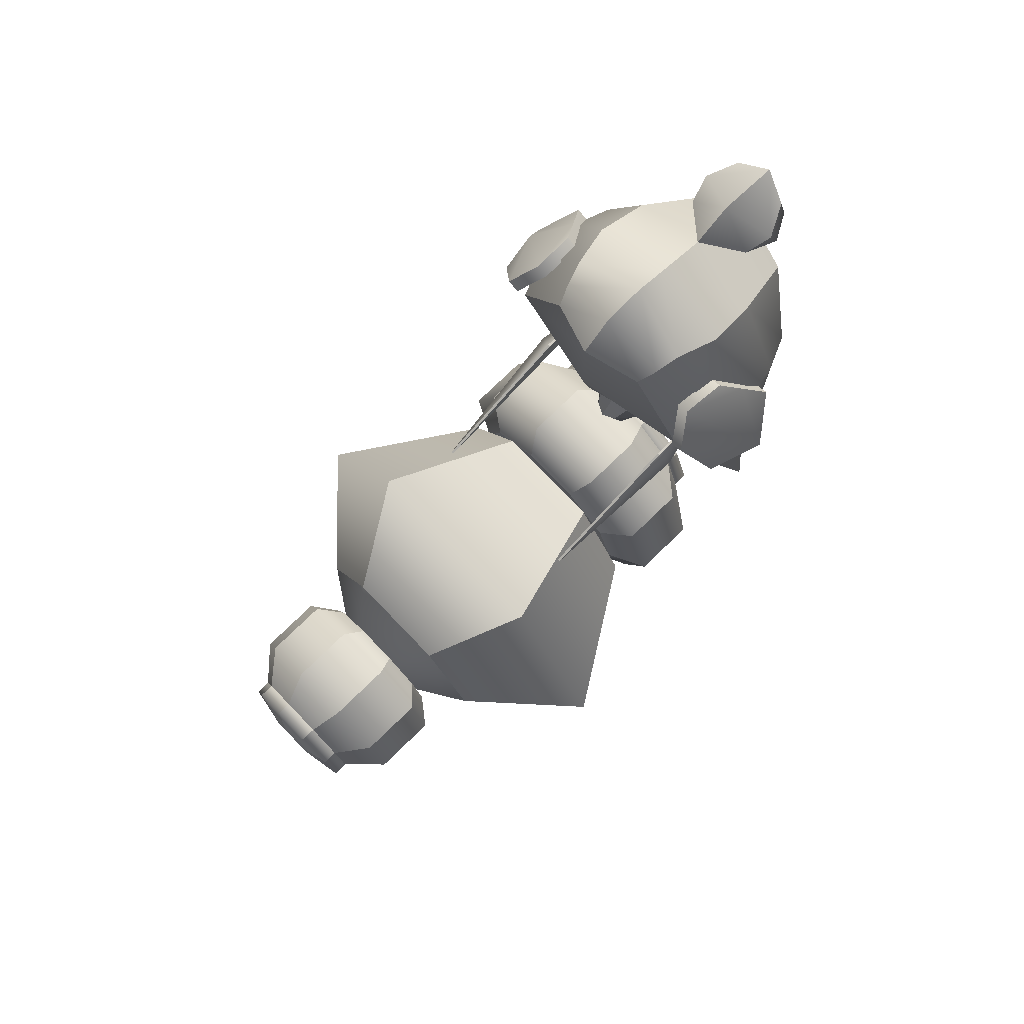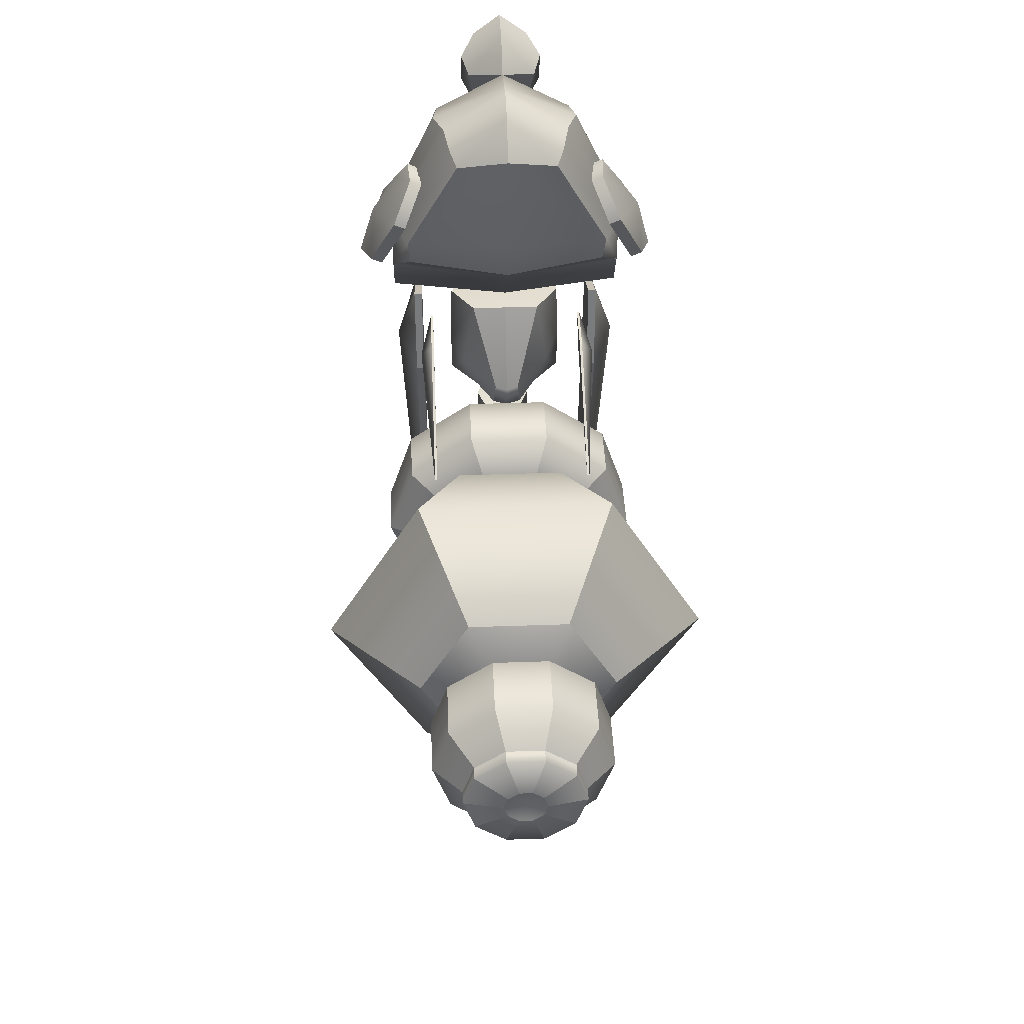
<metadata>
{"format":"obj","ext":"obj","renderer":"f3d","projection":"perspective","resolution":1024,"background":"white","views":[{"elev":77.5,"azim":46.0,"up":"+Z"},{"elev":42.5,"azim":-2.4,"up":"+Z"}]}
</metadata>
<code>
v 2.182 -0.7145 -2.437
v 1.832 -0.7145 -2.691
v 1.4 -0.7145 -2.691
v 1.051 -0.7145 -2.437
v 0.9174 -0.7145 -2.026
v 1.051 -0.7145 -1.615
v 1.4 -0.7145 -1.361
v 1.832 -0.7145 -1.361
v 2.182 -0.7145 -1.615
v 2.315 -0.7145 -2.026
v 2.397 -0.5781 -2.593
v 1.914 -0.5781 -2.944
v 1.318 -0.5781 -2.944
v 0.8357 -0.5781 -2.593
v 0.6514 -0.5781 -2.026
v 0.8357 -0.5781 -1.459
v 1.318 -0.5781 -1.108
v 1.914 -0.5781 -1.108
v 2.397 -0.5781 -1.459
v 2.581 -0.5781 -2.026
v 2.397 -0.3566 -2.593
v 1.914 -0.3566 -2.944
v 1.318 -0.3566 -2.944
v 0.8357 -0.3566 -2.593
v 0.6514 -0.3566 -2.026
v 0.8357 -0.3566 -1.459
v 1.318 -0.3566 -1.108
v 1.914 -0.3566 -1.108
v 2.397 -0.3566 -1.459
v 2.581 -0.3566 -2.026
v 2.397 -0.135 -2.593
v 1.914 -0.135 -2.944
v 1.318 -0.135 -2.944
v 0.8357 -0.135 -2.593
v 0.6514 -0.135 -2.026
v 0.8357 -0.135 -1.459
v 1.318 -0.135 -1.108
v 1.914 -0.135 -1.108
v 2.397 -0.135 -1.459
v 2.581 -0.135 -2.026
v 2.143 0.08657 -2.409
v 1.818 0.08657 -2.646
v 1.415 0.08657 -2.646
v 1.089 0.08657 -2.409
v 0.9649 0.08657 -2.026
v 1.089 0.08657 -1.643
v 1.415 0.08657 -1.407
v 1.818 0.08657 -1.407
v 2.143 0.08657 -1.643
v 2.268 0.08657 -2.026
v 1.616 -0.6346 -2.026
v 2.143 0.1875 -2.409
v 1.818 0.1875 -2.646
v 1.415 0.1875 -2.646
v 1.089 0.1875 -2.409
v 0.9649 0.1875 -2.026
v 1.089 0.1875 -1.643
v 1.415 0.1875 -1.407
v 1.818 0.1875 -1.407
v 2.143 0.1875 -1.643
v 2.268 0.1875 -2.026
v 1.804 0.2405 -2.162
v 1.688 0.2405 -2.247
v 1.616 0.2005 -2.026
v 1.545 0.2405 -2.247
v 1.429 0.2405 -2.162
v 1.384 0.2405 -2.026
v 1.429 0.2405 -1.89
v 1.545 0.2405 -1.806
v 1.688 0.2405 -1.806
v 1.804 0.2405 -1.89
v 1.848 0.2405 -2.026
v 1.424 1.026 -1.082
v 1.424 0.7959 -1.082
v 1.616 0.6809 -1.082
v 1.809 0.7959 -1.082
v 1.809 1.026 -1.082
v 1.616 1.141 -1.082
v 1.424 1.026 -0.7252
v 1.424 0.7959 -0.7252
v 1.616 0.6809 -0.7252
v 1.809 0.7959 -0.7252
v 1.809 1.026 -0.7252
v 1.616 1.141 -0.7252
v 1.616 0.9109 -1.269
v 1.616 0.9109 -0.5386
v 1.504 0.6477 -1.852
v 1.518 1.067 -1.67
v 1.518 1.078 -2.163
v 1.616 0.6578 -2.334
v 1.404 0.8499 -1.795
v 1.404 0.9076 -2.364
v 1.616 0.5735 -1.901
v 1.604 0.598 -2.23
v 1.616 0.9076 -2.558
v 1.616 1.154 -2.287
v 1.616 1.124 -1.636
v 1.616 0.8499 -1.819
v 1.729 0.6477 -1.852
v 1.715 1.067 -1.67
v 1.715 1.078 -2.163
v 1.829 0.8499 -1.795
v 1.829 0.9076 -2.364
v 1.864 0.7778 1.361
v 1.816 1.138 1.511
v 1.747 1.237 0.9878
v 1.771 1.119 0.8206
v 1.917 0.9504 1.422
v 1.751 1.174 0.802
v 1.816 1.222 1.196
v 1.917 1.051 1.168
v 1.833 0.8905 1.14
v 1.616 1.204 0.6735
v 1.616 0.8384 1.14
v 1.616 0.5602 1.486
v 1.616 1.062 0.8457
v 1.616 1.268 0.9585
v 1.616 1.29 1.236
v 1.616 1.209 1.625
v 1.616 0.7988 1.674
v 1.368 0.7778 1.361
v 1.417 1.138 1.511
v 1.486 1.237 0.9878
v 1.462 1.119 0.8206
v 1.316 0.9504 1.422
v 1.482 1.174 0.802
v 1.417 1.222 1.196
v 1.316 1.051 1.168
v 1.4 0.8905 1.14
v 2.273 0.1985 -0.2482
v 2.33 0.1985 -0.2482
v 2.273 0.5771 -0.4085
v 2.33 0.5771 -0.4085
v 2.273 1.135 -4.446
v 2.33 1.135 -4.446
v 2.273 0.07749 -0.8934
v 2.33 0.07749 -0.8934
v 2.273 1.134 -4.445
v 2.33 0.07799 -0.895
v 2.469 0.2955 -0.683
v 0.9595 0.1985 -0.2482
v 0.9022 0.1985 -0.2482
v 0.9595 0.5771 -0.4085
v 0.9022 0.5771 -0.4085
v 0.9595 1.135 -4.446
v 0.9022 1.135 -4.446
v 0.9595 0.07749 -0.8934
v 0.9022 0.07749 -0.8934
v 0.9595 1.134 -4.445
v 0.9022 0.07799 -0.895
v 0.7636 0.2955 -0.683
v 2.189 -0.1871 -0.4856
v 2.206 -0.1871 -0.4856
v 2.189 0.1773 -0.4488
v 2.206 0.1773 -0.4488
v 2.189 -0.1179 -0.6713
v 2.206 -0.1179 -0.6713
v 2.189 -1.204 -0.9633
v 2.206 -1.204 -0.9633
v 2.288 -0.1547 -0.5726
v 1.044 -0.1871 -0.4856
v 1.026 -0.1871 -0.4856
v 1.044 0.1773 -0.4488
v 1.026 0.1773 -0.4488
v 1.044 -0.1179 -0.6713
v 1.026 -0.1179 -0.6713
v 1.044 -1.204 -0.9633
v 1.026 -1.204 -0.9633
v 0.9448 -0.1547 -0.5726
v 2.371 -0.3518 0.7534
v 2.452 -0.3518 0.7908
v 2.262 0.09822 0.9893
v 2.342 0.09822 1.027
v 2.462 0.4137 0.5578
v 2.542 0.4137 0.5952
v 2.559 -0.1984 0.349
v 2.639 -0.1984 0.3864
v 2.244 -0.1956 1.028
v 2.324 -0.1956 1.065
v 2.733 0.2222 0.1853
v 2.652 0.2222 0.1479
v 2.358 0.2506 0.7809
v 2.439 0.2506 0.8182
v 2.614 0.006217 0.6962
v 2.542 -0.2777 0.5954
v 2.462 -0.2777 0.558
v 2.381 0.006217 0.6028
v 0.8615 -0.3518 0.7534
v 0.7809 -0.3518 0.7908
v 0.9709 0.09822 0.9893
v 0.8903 0.09822 1.027
v 0.7708 0.4137 0.5578
v 0.6902 0.4137 0.5952
v 0.674 -0.1984 0.349
v 0.5933 -0.1984 0.3864
v 0.9889 -0.1956 1.028
v 0.9082 -0.1956 1.065
v 0.5001 0.2222 0.1853
v 0.5807 0.2222 0.1479
v 0.8743 0.2506 0.7809
v 0.7936 0.2506 0.8182
v 0.6189 0.006217 0.6962
v 0.6903 -0.2777 0.5954
v 0.7709 -0.2777 0.558
v 0.852 0.006217 0.6028
v 1.981 -0.3392 1.26
v 1.975 1.093 0.6798
v 2.26 0.8368 -0.3327
v 2.339 -0.1895 0.3404
v 2.26 0.9728 -0.04484
v 2.357 -0.2899 0.5755
v 2.146 0.2089 1.346
v 2.483 0.3368 0.5755
v 2.483 0.3039 -0.211
v 2.072 -0.07347 1.421
v 2.471 0.000684 0.5755
v 2.483 0.1277 0.1009
v 2.029 -0.2232 1.329
v 2.443 0.5861 -0.2626
v 2.425 0.5928 0.4887
v 2.116 0.5672 1.207
v 1.616 0.5672 1.483
v 1.616 0.2116 1.587
v 1.616 1.185 -0.04484
v 1.616 0.8899 -0.3294
v 1.616 0.4313 -0.2548
v 1.616 0.1412 -0.211
v 1.616 -0.3879 0.3404
v 1.616 -0.4489 0.6336
v 1.616 1.204 0.6798
v 1.616 -0.4713 1.378
v 1.616 0.01186 1.654
v 1.616 -0.03505 0.1009
v 1.616 -0.275 1.617
v 1.252 -0.3392 1.26
v 1.257 1.093 0.6798
v 0.9729 0.8368 -0.3327
v 0.8933 -0.1895 0.3404
v 0.9729 0.9728 -0.04484
v 0.8752 -0.2899 0.5755
v 1.087 0.2089 1.346
v 0.7499 0.3368 0.5755
v 0.7499 0.3039 -0.211
v 1.161 -0.07347 1.421
v 0.7613 0.000684 0.5755
v 0.7499 0.1277 0.1009
v 1.203 -0.2232 1.329
v 0.7897 0.5861 -0.2626
v 0.8073 0.5928 0.4887
v 1.116 0.5672 1.207
v 1.364 0.1332 -0.3502
v 1.315 0.7588 -0.4563
v 1.367 0.76 -1.405
v 1.505 0.2678 -1.246
v 1.356 0.8143 -1.11
v 1.511 -0.06314 -1.141
v 1.356 0.8416 -0.692
v 1.528 -0.1264 -0.9445
v 1.616 0.1332 -0.3502
v 1.616 -0.1714 -0.9445
v 1.616 -0.1044 -1.141
v 1.616 0.2508 -1.273
v 1.616 1.001 -1.201
v 1.616 0.9814 -0.5775
v 1.616 0.8267 -0.4013
v 1.616 0.404 -0.3746
v 1.196 0.404 -0.3746
v 1.185 0.404 -0.8249
v 1.186 0.404 -1.131
v 1.426 0.5165 -1.452
v 1.616 0.4393 -1.554
v 1.384 0.2165 -1.171
v 1.286 0.1403 -0.8799
v 1.616 0.8953 -1.763
v 1.616 1.002 -1.69
v 1.503 0.9537 -1.727
v 1.492 0.8953 -1.763
v 1.544 0.7996 -1.809
v 1.616 0.7381 -1.842
v 1.616 1.002 -1.533
v 1.509 0.9334 -1.605
v 1.456 0.8243 -1.646
v 1.502 0.6595 -1.685
v 1.616 0.6595 -1.718
v 1.616 0.988 -1.461
v 1.512 0.9074 -1.533
v 1.451 0.7983 -1.602
v 1.495 0.6152 -1.627
v 1.616 0.5653 -1.633
v 1.423 0.8681 -1.367
v 1.616 0.9881 -1.351
v 1.53 0.8824 -1.38
v 1.468 0.7811 -1.46
v 1.513 0.5708 -1.505
v 1.616 0.5055 -1.589
v 1.868 0.1332 -0.3502
v 1.917 0.7588 -0.4563
v 1.866 0.76 -1.405
v 1.728 0.2678 -1.246
v 1.877 0.8143 -1.11
v 1.721 -0.06314 -1.141
v 1.877 0.8416 -0.692
v 1.705 -0.1264 -0.9445
v 2.037 0.404 -0.3746
v 2.048 0.404 -0.8249
v 2.047 0.404 -1.131
v 1.806 0.5165 -1.452
v 1.848 0.2165 -1.171
v 1.947 0.1403 -0.8799
v 1.73 0.9537 -1.727
v 1.74 0.8953 -1.763
v 1.689 0.7996 -1.809
v 1.724 0.9334 -1.605
v 1.777 0.8243 -1.646
v 1.73 0.6595 -1.685
v 1.721 0.9074 -1.533
v 1.781 0.7983 -1.602
v 1.738 0.6152 -1.627
v 1.809 0.8681 -1.367
v 1.703 0.8824 -1.38
v 1.764 0.7811 -1.46
v 1.719 0.5708 -1.505
v 1.988 -2.373 -2.669
v 1.245 -2.373 -2.669
v 0.8735 -2.373 -2.026
v 1.245 -2.373 -1.383
v 1.988 -2.373 -1.383
v 2.359 -2.373 -2.026
v 2.333 -1.725 -3.268
v 0.8992 -1.725 -3.268
v 0.1821 -1.725 -2.026
v 0.8992 -1.725 -0.7841
v 2.333 -1.725 -0.7841
v 3.051 -1.725 -2.026
v 2.016 -0.7424 -2.719
v 1.217 -0.7424 -2.719
v 0.8168 -0.7424 -2.026
v 1.217 -0.7424 -1.334
v 2.016 -0.7424 -1.334
v 2.416 -0.7424 -2.026
v 1.616 -2.843 -2.026
v 1.616 -0.6133 -2.026
v 2.007 -2.595 -2.31
v 1.766 -2.595 -2.486
v 1.467 -2.595 -2.486
v 1.225 -2.595 -2.31
v 1.133 -2.595 -2.026
v 1.225 -2.595 -1.742
v 1.467 -2.595 -1.566
v 1.766 -2.595 -1.566
v 2.007 -2.595 -1.742
v 2.1 -2.595 -2.026
v 2.156 -2.732 -2.418
v 1.823 -2.732 -2.661
v 1.41 -2.732 -2.661
v 1.076 -2.732 -2.418
v 0.949 -2.732 -2.026
v 1.076 -2.732 -1.634
v 1.41 -2.732 -1.392
v 1.823 -2.732 -1.392
v 2.156 -2.732 -1.634
v 2.284 -2.732 -2.026
v 2.156 -2.954 -2.418
v 1.823 -2.954 -2.661
v 1.41 -2.954 -2.661
v 1.076 -2.954 -2.418
v 0.949 -2.954 -2.026
v 1.076 -2.954 -1.634
v 1.41 -2.954 -1.392
v 1.823 -2.954 -1.392
v 2.156 -2.954 -1.634
v 2.284 -2.954 -2.026
v 2.156 -3.176 -2.418
v 1.823 -3.176 -2.661
v 1.41 -3.176 -2.661
v 1.076 -3.176 -2.418
v 0.949 -3.176 -2.026
v 1.076 -3.176 -1.634
v 1.41 -3.176 -1.392
v 1.823 -3.176 -1.392
v 2.156 -3.176 -1.634
v 2.284 -3.176 -2.026
v 1.981 -3.399 -2.291
v 1.756 -3.399 -2.455
v 1.477 -3.399 -2.455
v 1.252 -3.399 -2.291
v 1.166 -3.399 -2.026
v 1.252 -3.399 -1.761
v 1.477 -3.399 -1.598
v 1.756 -3.399 -1.598
v 1.981 -3.399 -1.761
v 2.067 -3.399 -2.026
v 1.616 -2.675 -2.026
v 1.981 -3.5 -2.291
v 1.756 -3.5 -2.455
v 1.477 -3.5 -2.455
v 1.252 -3.5 -2.291
v 1.166 -3.5 -2.026
v 1.252 -3.5 -1.761
v 1.477 -3.5 -1.598
v 1.756 -3.5 -1.598
v 1.981 -3.5 -1.761
v 2.067 -3.5 -2.026
v 1.746 -3.553 -2.12
v 1.666 -3.553 -2.179
v 1.616 -3.513 -2.026
v 1.567 -3.553 -2.179
v 1.487 -3.553 -2.12
v 1.456 -3.553 -2.026
v 1.487 -3.553 -1.932
v 1.567 -3.553 -1.874
v 1.666 -3.553 -1.874
v 1.746 -3.553 -1.932
v 1.777 -3.553 -2.026
v 1.616 0.6578 -2.334
v 1.616 0.6578 -2.334
v 1.616 0.6578 -2.334
v 1.616 0.6578 -2.334
v 1.616 0.6578 -2.334
v 1.604 0.598 -2.23
v 1.604 0.598 -2.23
v 1.604 0.598 -2.23
f 1 2 12 11
f 2 3 13 12
f 3 4 14 13
f 4 5 15 14
f 5 6 16 15
f 6 7 17 16
f 7 8 18 17
f 8 9 19 18
f 9 10 20 19
f 10 1 11 20
f 11 12 22 21
f 12 13 23 22
f 13 14 24 23
f 14 15 25 24
f 15 16 26 25
f 16 17 27 26
f 17 18 28 27
f 18 19 29 28
f 19 20 30 29
f 20 11 21 30
f 21 22 32 31
f 22 23 33 32
f 23 24 34 33
f 24 25 35 34
f 25 26 36 35
f 26 27 37 36
f 27 28 38 37
f 28 29 39 38
f 29 30 40 39
f 30 21 31 40
f 31 32 42 41
f 32 33 43 42
f 33 34 44 43
f 34 35 45 44
f 35 36 46 45
f 36 37 47 46
f 37 38 48 47
f 38 39 49 48
f 39 40 50 49
f 40 31 41 50
f 2 1 51
f 3 2 51
f 4 3 51
f 5 4 51
f 6 5 51
f 7 6 51
f 8 7 51
f 9 8 51
f 10 9 51
f 1 10 51
f 62 63 64
f 63 65 64
f 65 66 64
f 66 67 64
f 67 68 64
f 68 69 64
f 69 70 64
f 70 71 64
f 71 72 64
f 72 62 64
f 41 42 53 52
f 42 43 54 53
f 43 44 55 54
f 44 45 56 55
f 45 46 57 56
f 46 47 58 57
f 47 48 59 58
f 48 49 60 59
f 49 50 61 60
f 50 41 52 61
f 52 53 63 62
f 53 54 65 63
f 54 55 66 65
f 55 56 67 66
f 56 57 68 67
f 57 58 69 68
f 58 59 70 69
f 59 60 71 70
f 60 61 72 71
f 61 52 62 72
f 73 74 80 79
f 74 75 81 80
f 75 76 82 81
f 76 77 83 82
f 77 78 84 83
f 78 73 79 84
f 74 73 85
f 75 74 85
f 76 75 85
f 77 76 85
f 78 77 85
f 73 78 85
f 79 80 86
f 80 81 86
f 81 82 86
f 82 83 86
f 83 84 86
f 84 79 86
f 97 88 91 98
f 96 89 88 97
f 95 92 89 96
f 93 87 418 422
f 91 88 89 92
f 98 91 87 93
f 87 91 92 419
f 420 417 92 95
f 97 98 102 100
f 96 97 100 101
f 95 96 101 103
f 93 421 416 99
f 102 103 101 100
f 98 93 99 102
f 99 415 103 102
f 94 95 103 90
f 110 111 109 106
f 111 112 107 109
f 108 111 110 105
f 104 112 111 108
f 119 120 108 105
f 117 118 110 106
f 113 117 106 109
f 114 116 107 112
f 120 115 104 108
f 116 113 109 107
f 118 119 105 110
f 115 114 112 104
f 127 123 126 128
f 128 126 124 129
f 125 122 127 128
f 121 125 128 129
f 119 122 125 120
f 117 123 127 118
f 113 126 123 117
f 114 129 124 116
f 120 125 121 115
f 116 124 126 113
f 118 127 122 119
f 115 121 129 114
f 130 131 133 132
f 132 133 135 134
f 138 135 139 136
f 136 137 131 130
f 133 140 135
f 136 130 132 134 138
f 134 135 138
f 131 140 133
f 136 139 137
f 131 137 139 140
f 135 140 139
f 141 143 144 142
f 143 145 146 144
f 149 147 150 146
f 147 141 142 148
f 144 146 151
f 147 149 145 143 141
f 145 149 146
f 142 144 151
f 147 148 150
f 142 151 150 148
f 146 150 151
f 152 153 155 154
f 154 155 157 156
f 156 157 159 158
f 158 159 153 152
f 157 160 159
f 158 152 154 156
f 153 159 160
f 155 160 157
f 153 160 155
f 161 163 164 162
f 163 165 166 164
f 165 167 168 166
f 167 161 162 168
f 166 168 169
f 167 165 163 161
f 162 169 168
f 164 166 169
f 162 164 169
f 178 179 173 172
f 182 183 175 174
f 174 175 180 181
f 176 177 185 186
f 183 184 180 175
f 181 187 182 174
f 170 171 179 178
f 184 185 177 180
f 181 180 177 176
f 176 186 187 181
f 172 173 183 182
f 179 184 183 173
f 171 185 184 179
f 186 185 171 170
f 187 186 170 178
f 182 187 178 172
f 196 190 191 197
f 200 192 193 201
f 192 199 198 193
f 194 204 203 195
f 201 193 198 202
f 199 192 200 205
f 188 196 197 189
f 202 198 195 203
f 199 194 195 198
f 194 199 205 204
f 190 200 201 191
f 197 191 201 202
f 189 197 202 203
f 204 188 189 203
f 205 196 188 204
f 200 190 196 205
f 221 222 223 212
f 219 220 213 214
f 212 213 220 221
f 215 216 213 212
f 214 213 216 217
f 206 211 216 215 218
f 217 216 211 209
f 219 226 225 208
f 210 220 219 208
f 221 220 210 207
f 225 224 210 208
f 227 226 219 214
f 229 228 209 211
f 224 230 207 210
f 231 229 211 206
f 223 232 215 212
f 233 227 214 217
f 234 231 206 218
f 228 233 217 209
f 232 234 218 215
f 230 222 221 207
f 250 241 223 222
f 248 243 242 249
f 241 250 249 242
f 244 241 242 245
f 243 246 245 242
f 235 247 244 245 240
f 246 238 240 245
f 248 237 225 226
f 239 237 248 249
f 250 236 239 249
f 225 237 239 224
f 227 243 248 226
f 229 240 238 228
f 224 239 236 230
f 231 235 240 229
f 223 241 244 232
f 233 246 243 227
f 234 247 235 231
f 228 238 246 233
f 232 244 247 234
f 230 236 250 222
f 265 252 267 266
f 274 277 276 275
f 278 277 274 279
f 261 256 254 262
f 255 253 270 269
f 263 255 257 264
f 257 255 269 268
f 260 258 256 261
f 264 257 252 265
f 267 252 257 268
f 259 251 258 260
f 267 251 259 266
f 251 273 258
f 272 256 258 273
f 254 256 272
f 262 254 270 271
f 270 254 272 269
f 269 272 273 268
f 251 267 268 273
f 280 275 276 281
f 281 276 277 282
f 283 278 279 284
f 282 277 278 283
f 285 280 281 286
f 286 281 282 287
f 287 282 283 288
f 288 283 284 289
f 291 285 286 292
f 292 286 287 293
f 293 287 288 294
f 294 288 289 295
f 263 290 255
f 255 290 253
f 263 291 292 290
f 290 292 293 253
f 253 293 294 270
f 270 294 295 271
f 265 266 304 297
f 274 275 310 311
f 312 279 274 311
f 261 262 299 301
f 300 306 307 298
f 263 264 302 300
f 302 305 306 300
f 260 261 301 303
f 264 265 297 302
f 304 305 302 297
f 259 260 303 296
f 304 266 259 296
f 296 303 309
f 308 309 303 301
f 299 308 301
f 262 271 307 299
f 307 306 308 299
f 306 305 309 308
f 296 309 305 304
f 280 313 310 275
f 313 314 311 310
f 315 284 279 312
f 314 315 312 311
f 285 316 313 280
f 316 317 314 313
f 317 318 315 314
f 318 289 284 315
f 291 320 316 285
f 320 321 317 316
f 321 322 318 317
f 322 295 289 318
f 263 300 319
f 300 298 319
f 263 319 320 291
f 319 298 321 320
f 298 307 322 321
f 307 271 295 322
f 323 324 330 329
f 324 325 331 330
f 325 326 332 331
f 326 327 333 332
f 327 328 334 333
f 328 323 329 334
f 329 330 336 335
f 330 331 337 336
f 331 332 338 337
f 332 333 339 338
f 333 334 340 339
f 334 329 335 340
f 324 323 341
f 325 324 341
f 326 325 341
f 327 326 341
f 328 327 341
f 323 328 341
f 335 336 342
f 336 337 342
f 337 338 342
f 338 339 342
f 339 340 342
f 340 335 342
f 343 353 354 344
f 344 354 355 345
f 345 355 356 346
f 346 356 357 347
f 347 357 358 348
f 348 358 359 349
f 349 359 360 350
f 350 360 361 351
f 351 361 362 352
f 352 362 353 343
f 353 363 364 354
f 354 364 365 355
f 355 365 366 356
f 356 366 367 357
f 357 367 368 358
f 358 368 369 359
f 359 369 370 360
f 360 370 371 361
f 361 371 372 362
f 362 372 363 353
f 363 373 374 364
f 364 374 375 365
f 365 375 376 366
f 366 376 377 367
f 367 377 378 368
f 368 378 379 369
f 369 379 380 370
f 370 380 381 371
f 371 381 382 372
f 372 382 373 363
f 373 383 384 374
f 374 384 385 375
f 375 385 386 376
f 376 386 387 377
f 377 387 388 378
f 378 388 389 379
f 379 389 390 380
f 380 390 391 381
f 381 391 392 382
f 382 392 383 373
f 344 393 343
f 345 393 344
f 346 393 345
f 347 393 346
f 348 393 347
f 349 393 348
f 350 393 349
f 351 393 350
f 352 393 351
f 343 393 352
f 404 406 405
f 405 406 407
f 407 406 408
f 408 406 409
f 409 406 410
f 410 406 411
f 411 406 412
f 412 406 413
f 413 406 414
f 414 406 404
f 383 394 395 384
f 384 395 396 385
f 385 396 397 386
f 386 397 398 387
f 387 398 399 388
f 388 399 400 389
f 389 400 401 390
f 390 401 402 391
f 391 402 403 392
f 392 403 394 383
f 394 404 405 395
f 395 405 407 396
f 396 407 408 397
f 397 408 409 398
f 398 409 410 399
f 399 410 411 400
f 400 411 412 401
f 401 412 413 402
f 402 413 414 403
f 403 414 404 394

</code>
